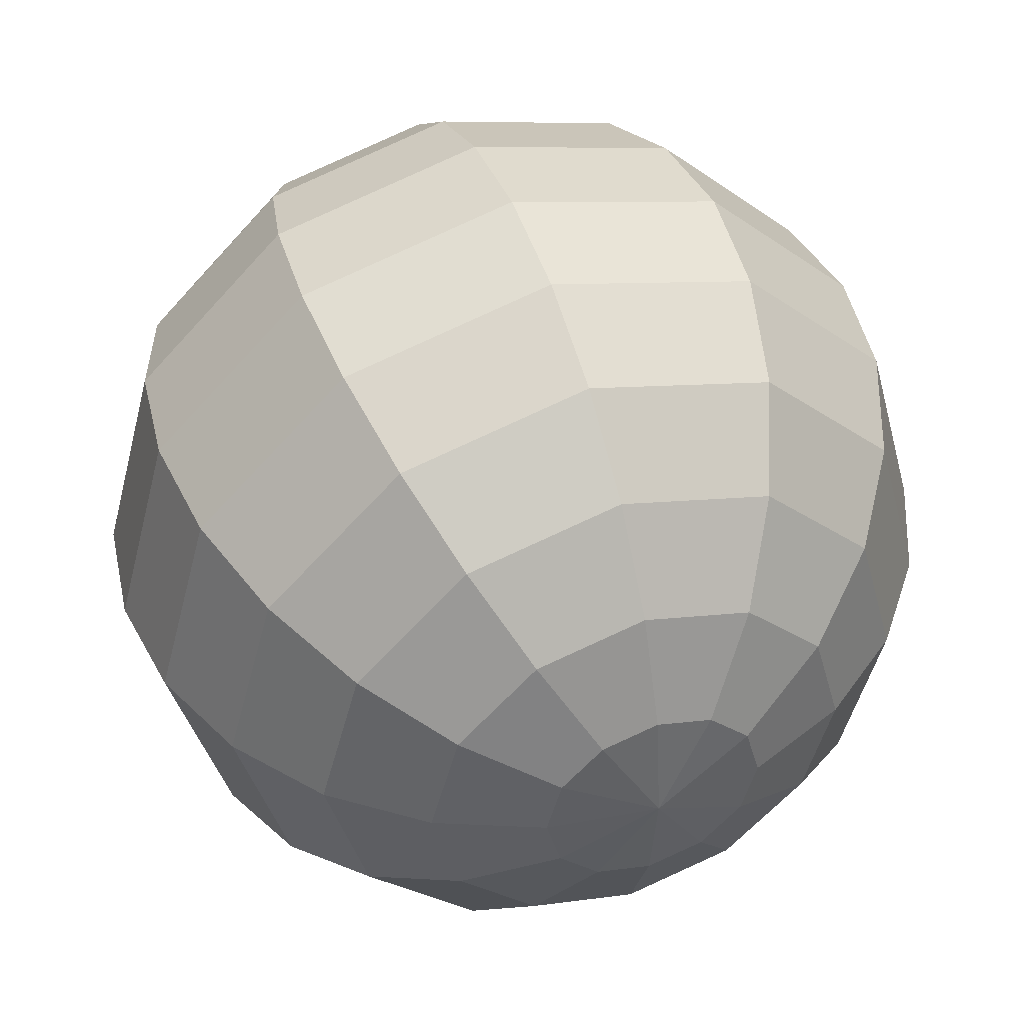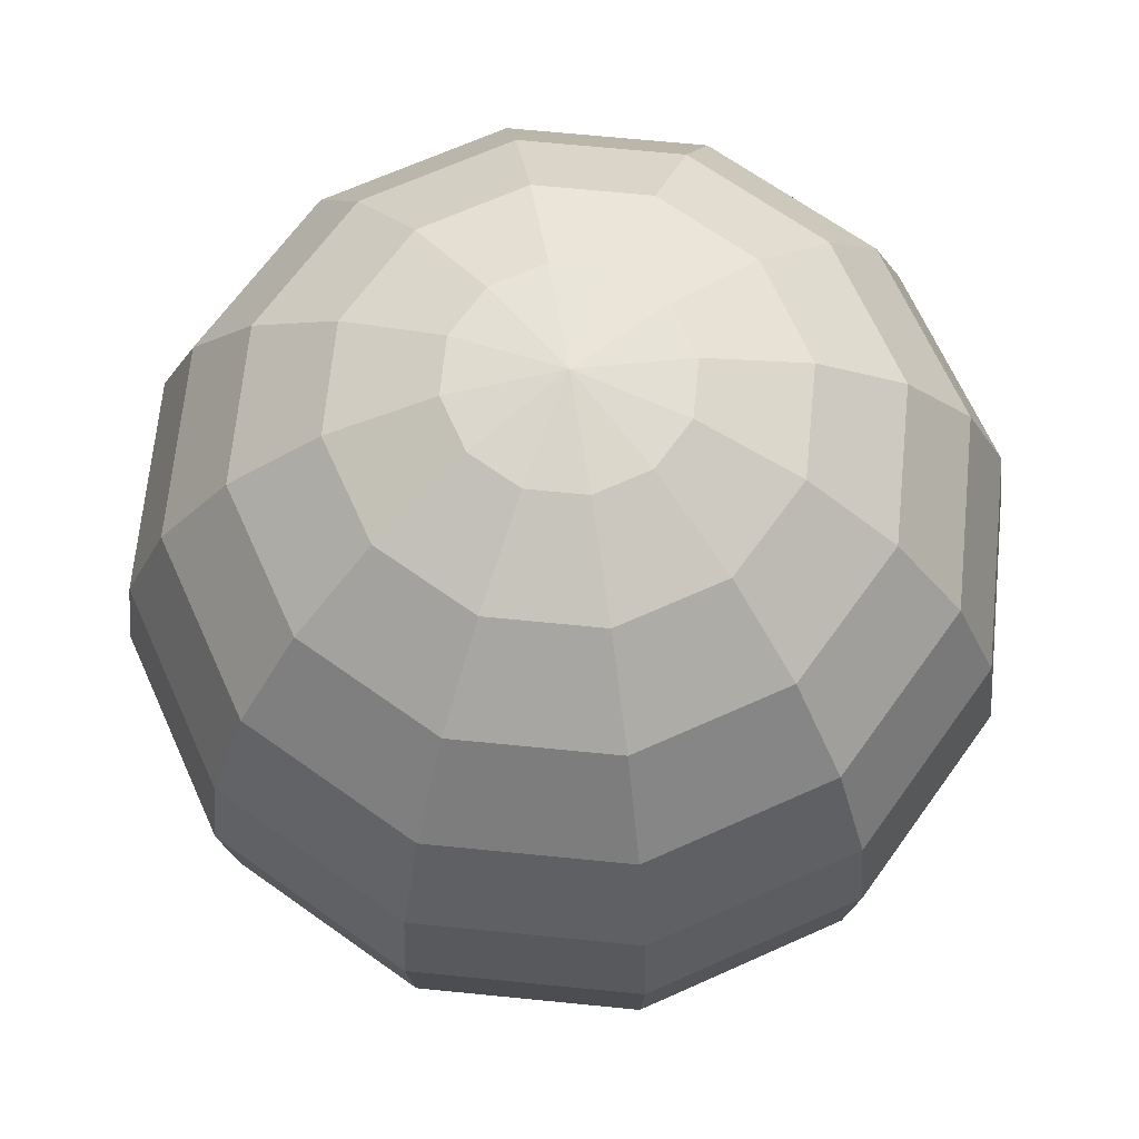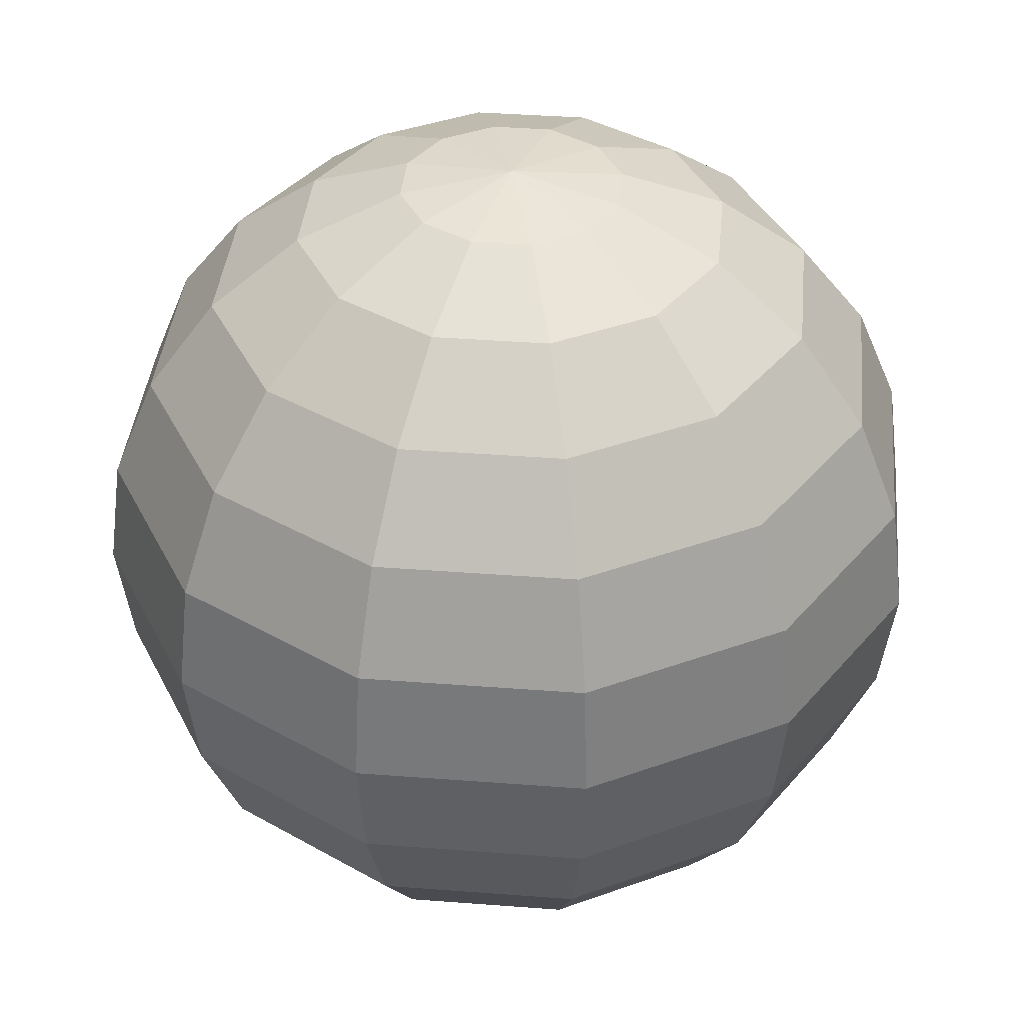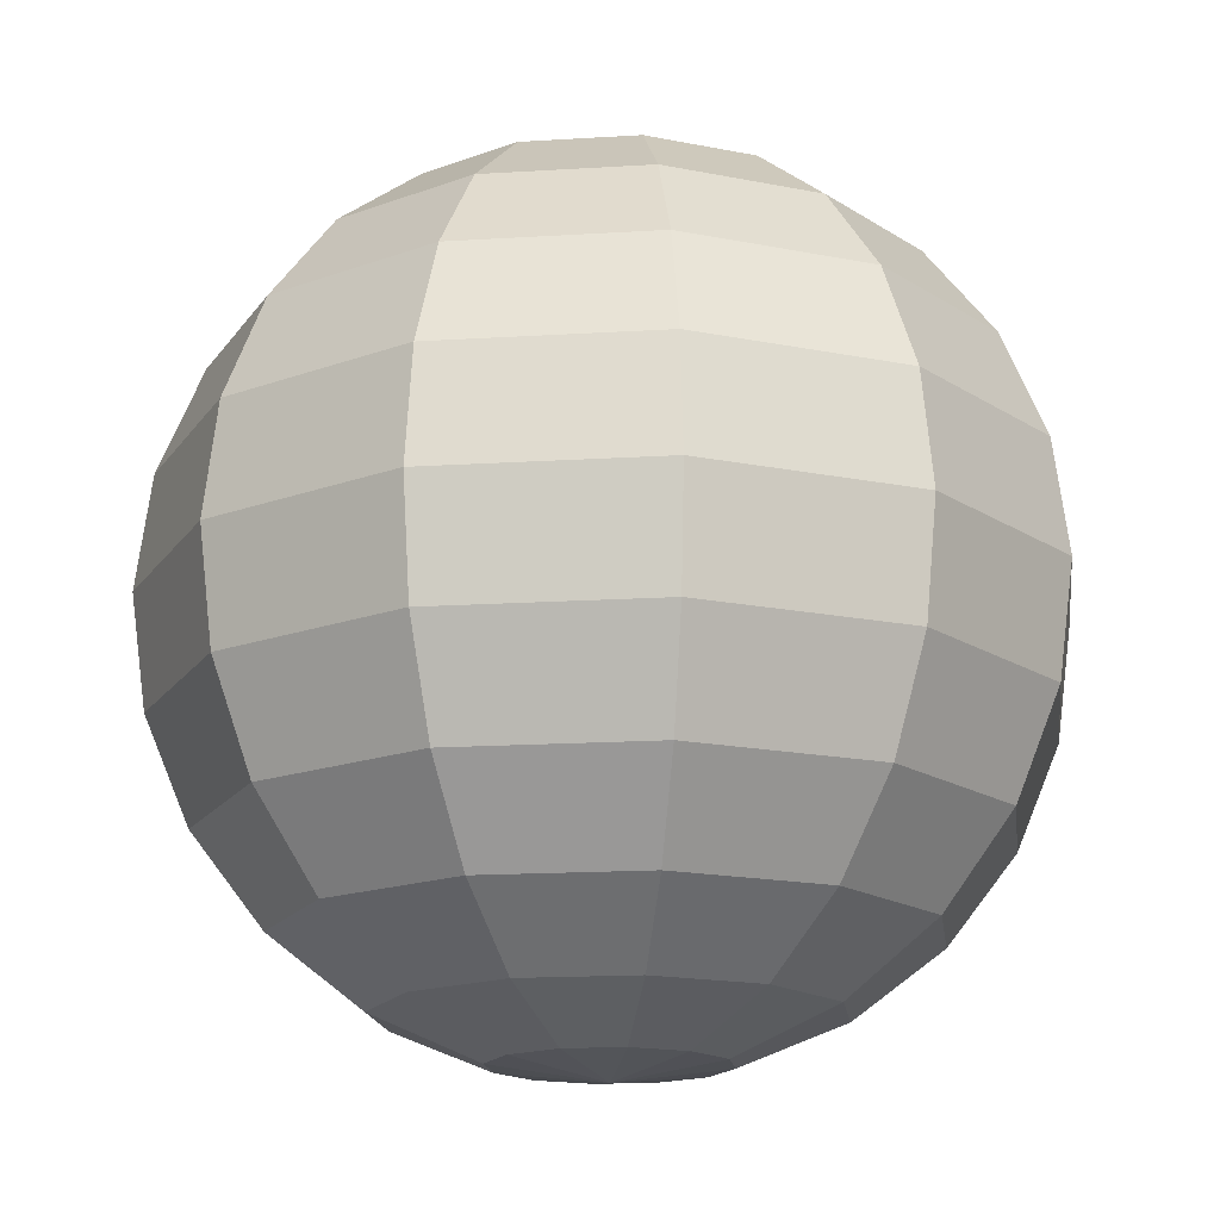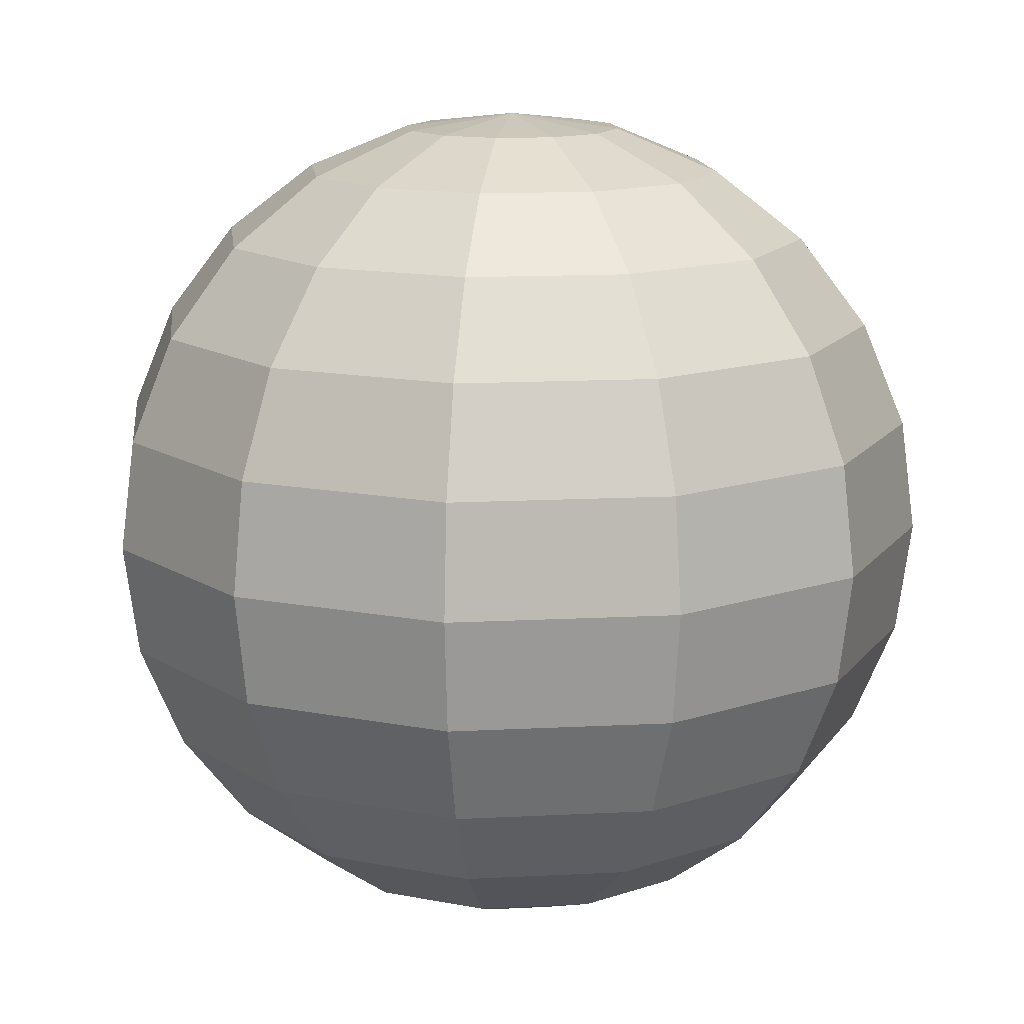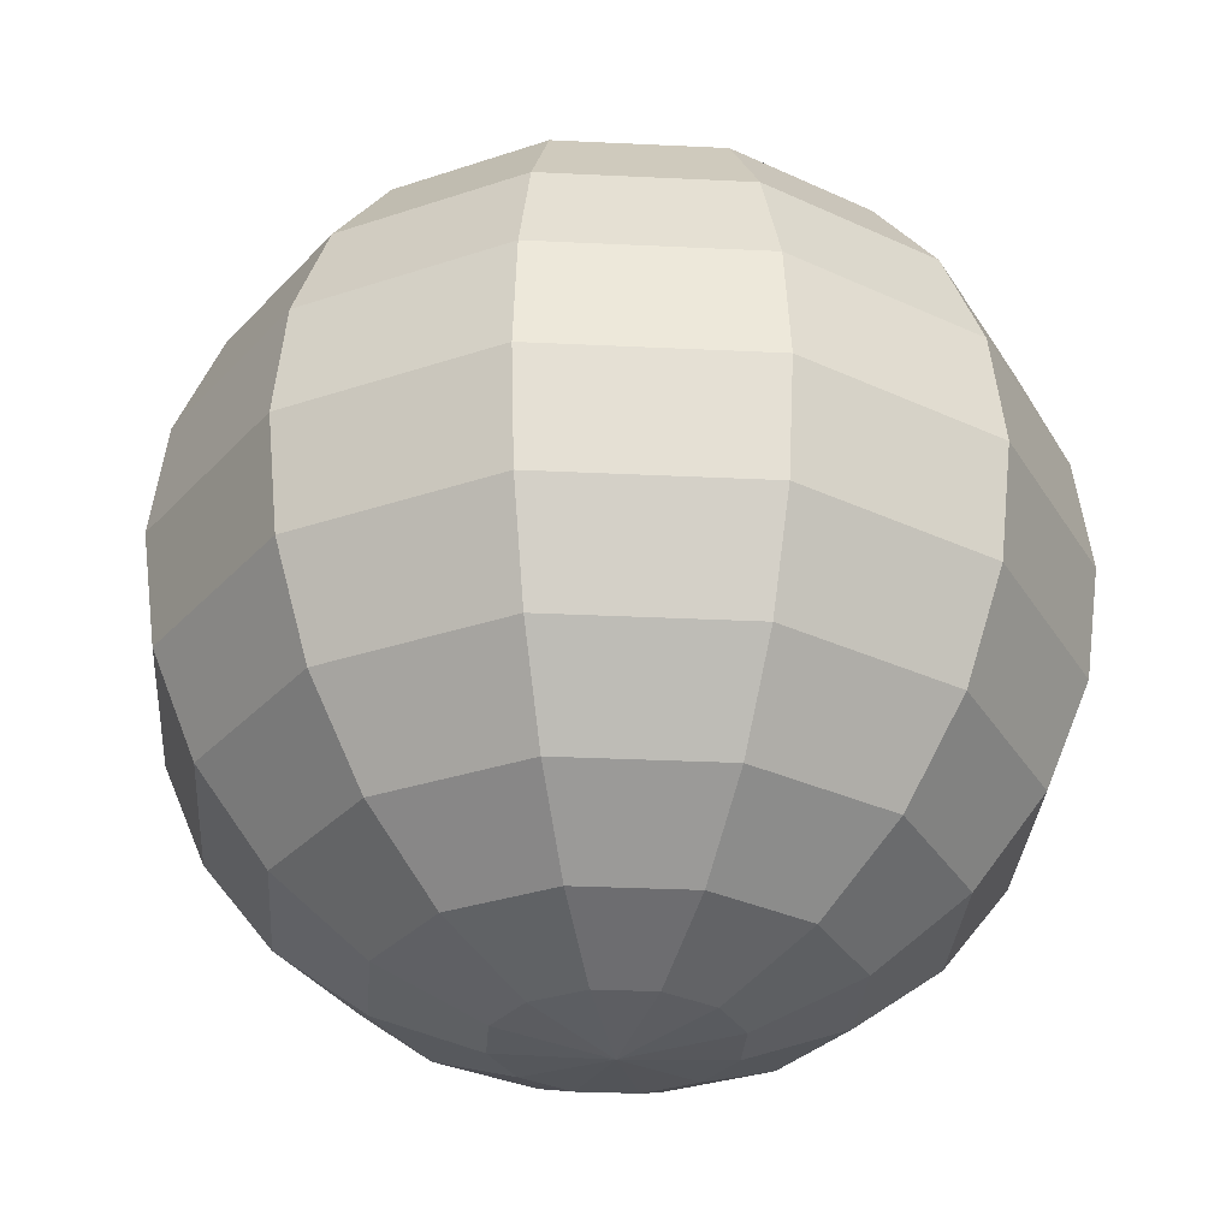
<metadata>
{"format":"obj","ext":"obj","renderer":"f3d","projection":"perspective","resolution":1024,"background":"white","views":[{"elev":45.7,"azim":-19.5,"up":"+Z"},{"elev":66.9,"azim":170.7,"up":"+Y"},{"elev":38.8,"azim":170.5,"up":"+Y"},{"elev":-16.5,"azim":-157.7,"up":"+Y"},{"elev":14.0,"azim":158.4,"up":"+Y"},{"elev":-30.8,"azim":131.0,"up":"+Y"}]}
</metadata>
<code>
g default
v 0.01314 -0.05664 -0.007588
v 0.007588 -0.05664 -0.01314
v 0 -0.05664 -0.01518
v -0.007588 -0.05664 -0.01314
v -0.01314 -0.05664 -0.007588
v -0.01518 -0.05664 0
v -0.01314 -0.05664 0.007588
v -0.007588 -0.05664 0.01314
v 0 -0.05664 0.01518
v 0.007588 -0.05664 0.01314
v 0.01314 -0.05664 0.007588
v 0.01518 -0.05664 0
v 0.02539 -0.05078 -0.01466
v 0.01466 -0.05078 -0.02539
v 0 -0.05078 -0.02932
v -0.01466 -0.05078 -0.02539
v -0.02539 -0.05078 -0.01466
v -0.02932 -0.05078 0
v -0.02539 -0.05078 0.01466
v -0.01466 -0.05078 0.02539
v 0 -0.05078 0.02932
v 0.01466 -0.05078 0.02539
v 0.02539 -0.05078 0.01466
v 0.02932 -0.05078 0
v 0.03591 -0.04146 -0.02073
v 0.02073 -0.04146 -0.03591
v 0 -0.04146 -0.04146
v -0.02073 -0.04146 -0.03591
v -0.03591 -0.04146 -0.02073
v -0.04146 -0.04146 0
v -0.03591 -0.04146 0.02073
v -0.02073 -0.04146 0.03591
v 0 -0.04146 0.04146
v 0.02073 -0.04146 0.03591
v 0.03591 -0.04146 0.02073
v 0.04146 -0.04146 0
v 0.04398 -0.02932 -0.02539
v 0.02539 -0.02932 -0.04398
v 0 -0.02932 -0.05078
v -0.02539 -0.02932 -0.04398
v -0.04398 -0.02932 -0.02539
v -0.05078 -0.02932 0
v -0.04398 -0.02932 0.02539
v -0.02539 -0.02932 0.04398
v 0 -0.02932 0.05078
v 0.02539 -0.02932 0.04398
v 0.04398 -0.02932 0.02539
v 0.05078 -0.02932 0
v 0.04905 -0.01518 -0.02832
v 0.02832 -0.01518 -0.04905
v 0 -0.01518 -0.05664
v -0.02832 -0.01518 -0.04905
v -0.04905 -0.01518 -0.02832
v -0.05664 -0.01518 0
v -0.04905 -0.01518 0.02832
v -0.02832 -0.01518 0.04905
v 0 -0.01518 0.05664
v 0.02832 -0.01518 0.04905
v 0.04905 -0.01518 0.02832
v 0.05664 -0.01518 0
v 0.05078 0 -0.02932
v 0.02932 0 -0.05078
v 0 0 -0.05863
v -0.02932 0 -0.05078
v -0.05078 0 -0.02932
v -0.05863 0 0
v -0.05078 0 0.02932
v -0.02932 0 0.05078
v 0 0 0.05863
v 0.02932 0 0.05078
v 0.05078 0 0.02932
v 0.05863 0 0
v 0.04905 0.01518 -0.02832
v 0.02832 0.01518 -0.04905
v 0 0.01518 -0.05664
v -0.02832 0.01518 -0.04905
v -0.04905 0.01518 -0.02832
v -0.05664 0.01518 0
v -0.04905 0.01518 0.02832
v -0.02832 0.01518 0.04905
v 0 0.01518 0.05664
v 0.02832 0.01518 0.04905
v 0.04905 0.01518 0.02832
v 0.05664 0.01518 0
v 0.04398 0.02932 -0.02539
v 0.02539 0.02932 -0.04398
v 0 0.02932 -0.05078
v -0.02539 0.02932 -0.04398
v -0.04398 0.02932 -0.02539
v -0.05078 0.02932 0
v -0.04398 0.02932 0.02539
v -0.02539 0.02932 0.04398
v 0 0.02932 0.05078
v 0.02539 0.02932 0.04398
v 0.04398 0.02932 0.02539
v 0.05078 0.02932 0
v 0.03591 0.04146 -0.02073
v 0.02073 0.04146 -0.03591
v 0 0.04146 -0.04146
v -0.02073 0.04146 -0.03591
v -0.03591 0.04146 -0.02073
v -0.04146 0.04146 0
v -0.03591 0.04146 0.02073
v -0.02073 0.04146 0.03591
v 0 0.04146 0.04146
v 0.02073 0.04146 0.03591
v 0.03591 0.04146 0.02073
v 0.04146 0.04146 0
v 0.02539 0.05078 -0.01466
v 0.01466 0.05078 -0.02539
v 0 0.05078 -0.02932
v -0.01466 0.05078 -0.02539
v -0.02539 0.05078 -0.01466
v -0.02932 0.05078 0
v -0.02539 0.05078 0.01466
v -0.01466 0.05078 0.02539
v 0 0.05078 0.02932
v 0.01466 0.05078 0.02539
v 0.02539 0.05078 0.01466
v 0.02932 0.05078 0
v 0.01314 0.05664 -0.007588
v 0.007588 0.05664 -0.01314
v 0 0.05664 -0.01518
v -0.007588 0.05664 -0.01314
v -0.01314 0.05664 -0.007588
v -0.01518 0.05664 0
v -0.01314 0.05664 0.007588
v -0.007588 0.05664 0.01314
v 0 0.05664 0.01518
v 0.007588 0.05664 0.01314
v 0.01314 0.05664 0.007588
v 0.01518 0.05664 0
v 0 -0.05863 0
v 0 0.05863 0
g Prop_Fruta_Naranja:Fruta_Naranja
f 1 2 14 13
f 2 3 15 14
f 3 4 16 15
f 4 5 17 16
f 5 6 18 17
f 6 7 19 18
f 7 8 20 19
f 8 9 21 20
f 9 10 22 21
f 10 11 23 22
f 11 12 24 23
f 12 1 13 24
f 13 14 26 25
f 14 15 27 26
f 15 16 28 27
f 16 17 29 28
f 17 18 30 29
f 18 19 31 30
f 19 20 32 31
f 20 21 33 32
f 21 22 34 33
f 22 23 35 34
f 23 24 36 35
f 24 13 25 36
f 25 26 38 37
f 26 27 39 38
f 27 28 40 39
f 28 29 41 40
f 29 30 42 41
f 30 31 43 42
f 31 32 44 43
f 32 33 45 44
f 33 34 46 45
f 34 35 47 46
f 35 36 48 47
f 36 25 37 48
f 37 38 50 49
f 38 39 51 50
f 39 40 52 51
f 40 41 53 52
f 41 42 54 53
f 42 43 55 54
f 43 44 56 55
f 44 45 57 56
f 45 46 58 57
f 46 47 59 58
f 47 48 60 59
f 48 37 49 60
f 49 50 62 61
f 50 51 63 62
f 51 52 64 63
f 52 53 65 64
f 53 54 66 65
f 54 55 67 66
f 55 56 68 67
f 56 57 69 68
f 57 58 70 69
f 58 59 71 70
f 59 60 72 71
f 60 49 61 72
f 61 62 74 73
f 62 63 75 74
f 63 64 76 75
f 64 65 77 76
f 65 66 78 77
f 66 67 79 78
f 67 68 80 79
f 68 69 81 80
f 69 70 82 81
f 70 71 83 82
f 71 72 84 83
f 72 61 73 84
f 73 74 86 85
f 74 75 87 86
f 75 76 88 87
f 76 77 89 88
f 77 78 90 89
f 78 79 91 90
f 79 80 92 91
f 80 81 93 92
f 81 82 94 93
f 82 83 95 94
f 83 84 96 95
f 84 73 85 96
f 85 86 98 97
f 86 87 99 98
f 87 88 100 99
f 88 89 101 100
f 89 90 102 101
f 90 91 103 102
f 91 92 104 103
f 92 93 105 104
f 93 94 106 105
f 94 95 107 106
f 95 96 108 107
f 96 85 97 108
f 97 98 110 109
f 98 99 111 110
f 99 100 112 111
f 100 101 113 112
f 101 102 114 113
f 102 103 115 114
f 103 104 116 115
f 104 105 117 116
f 105 106 118 117
f 106 107 119 118
f 107 108 120 119
f 108 97 109 120
f 109 110 122 121
f 110 111 123 122
f 111 112 124 123
f 112 113 125 124
f 113 114 126 125
f 114 115 127 126
f 115 116 128 127
f 116 117 129 128
f 117 118 130 129
f 118 119 131 130
f 119 120 132 131
f 120 109 121 132
f 2 1 133
f 3 2 133
f 4 3 133
f 5 4 133
f 6 5 133
f 7 6 133
f 8 7 133
f 9 8 133
f 10 9 133
f 11 10 133
f 12 11 133
f 1 12 133
f 121 122 134
f 122 123 134
f 123 124 134
f 124 125 134
f 125 126 134
f 126 127 134
f 127 128 134
f 128 129 134
f 129 130 134
f 130 131 134
f 131 132 134
f 132 121 134

</code>
